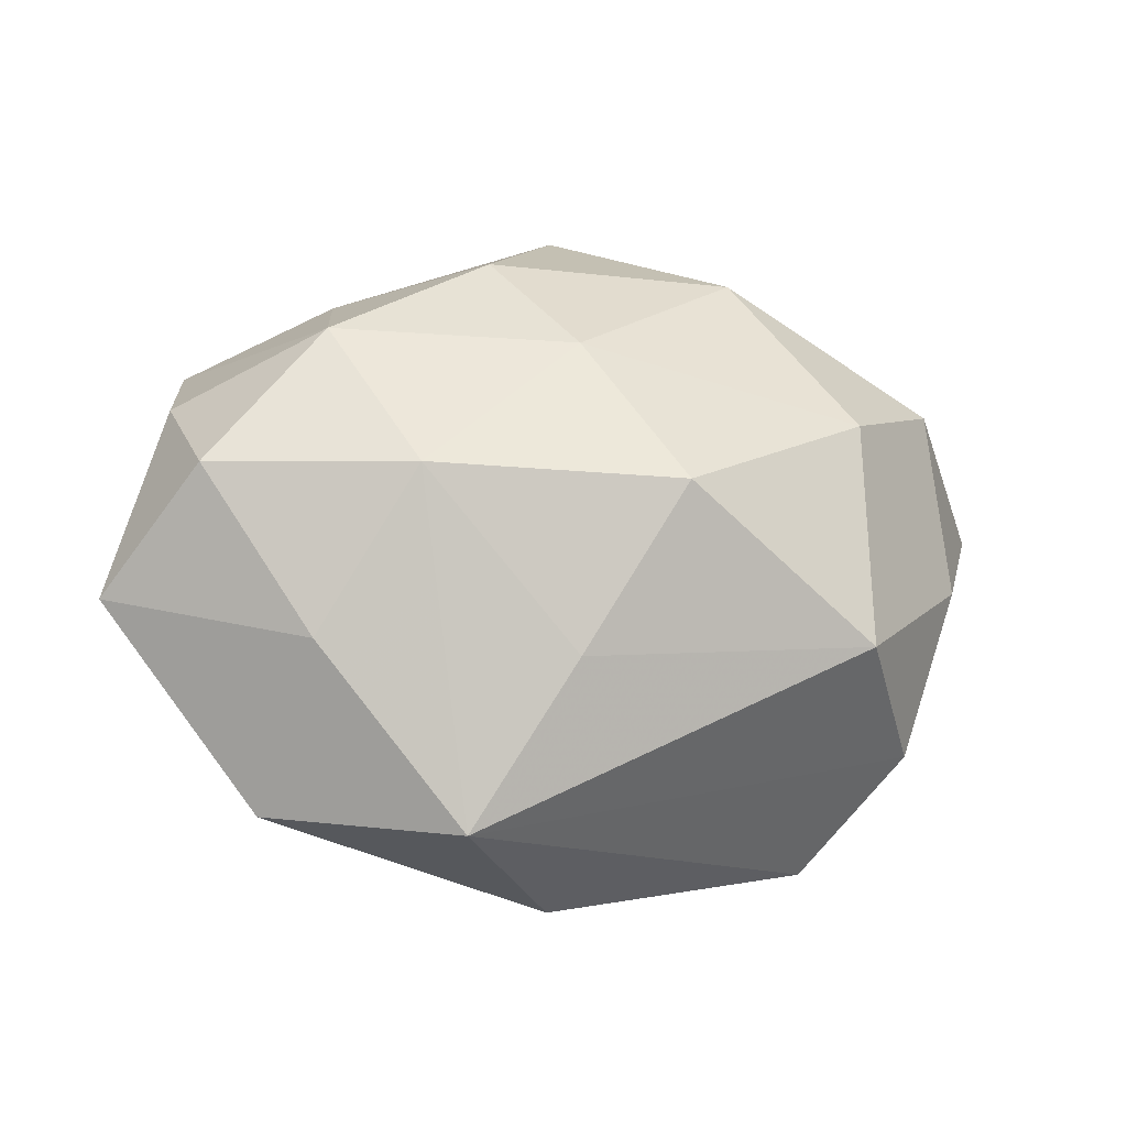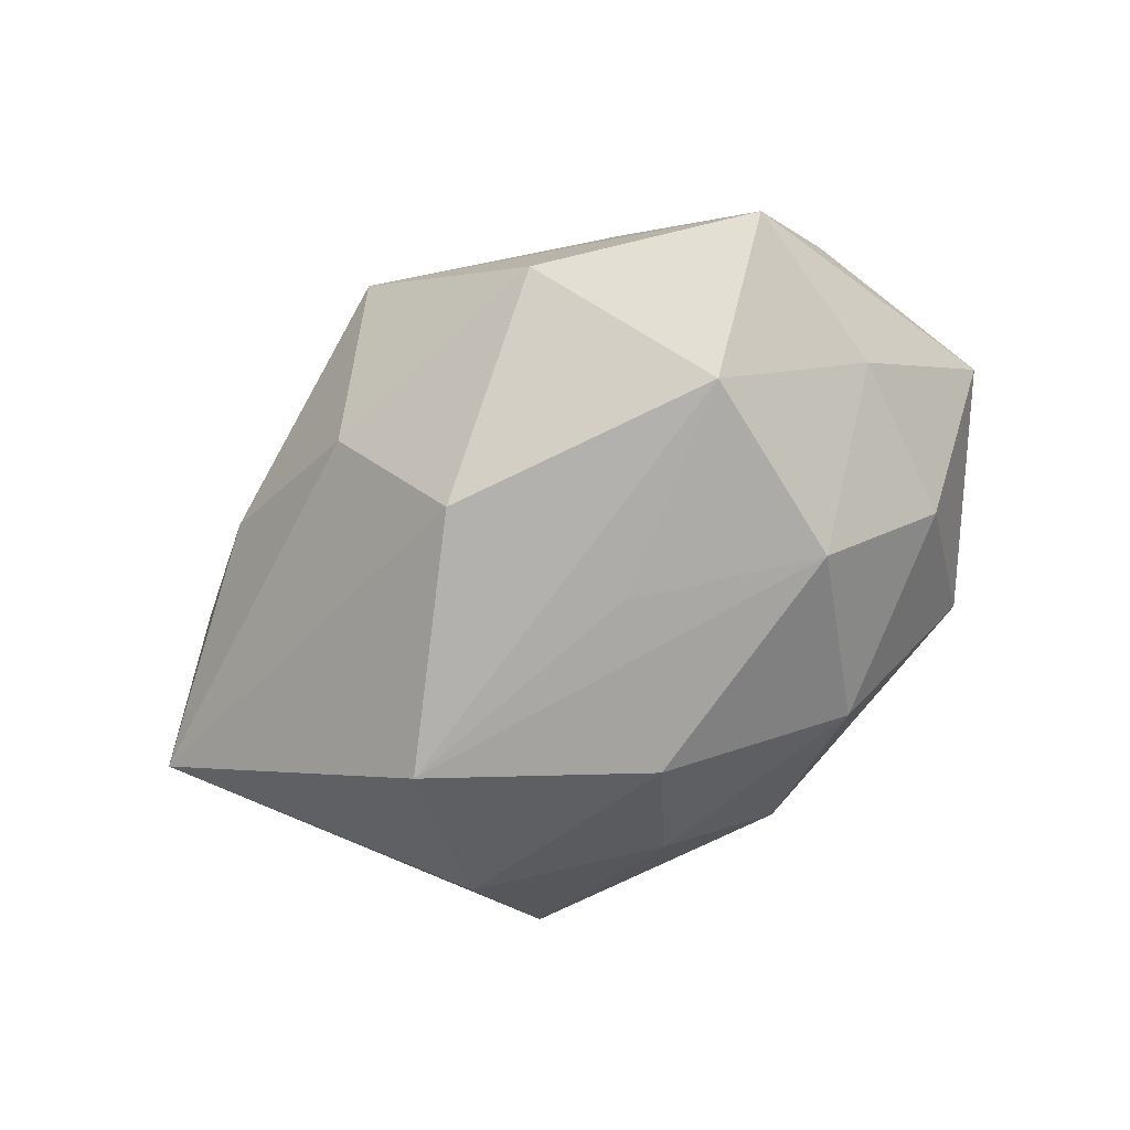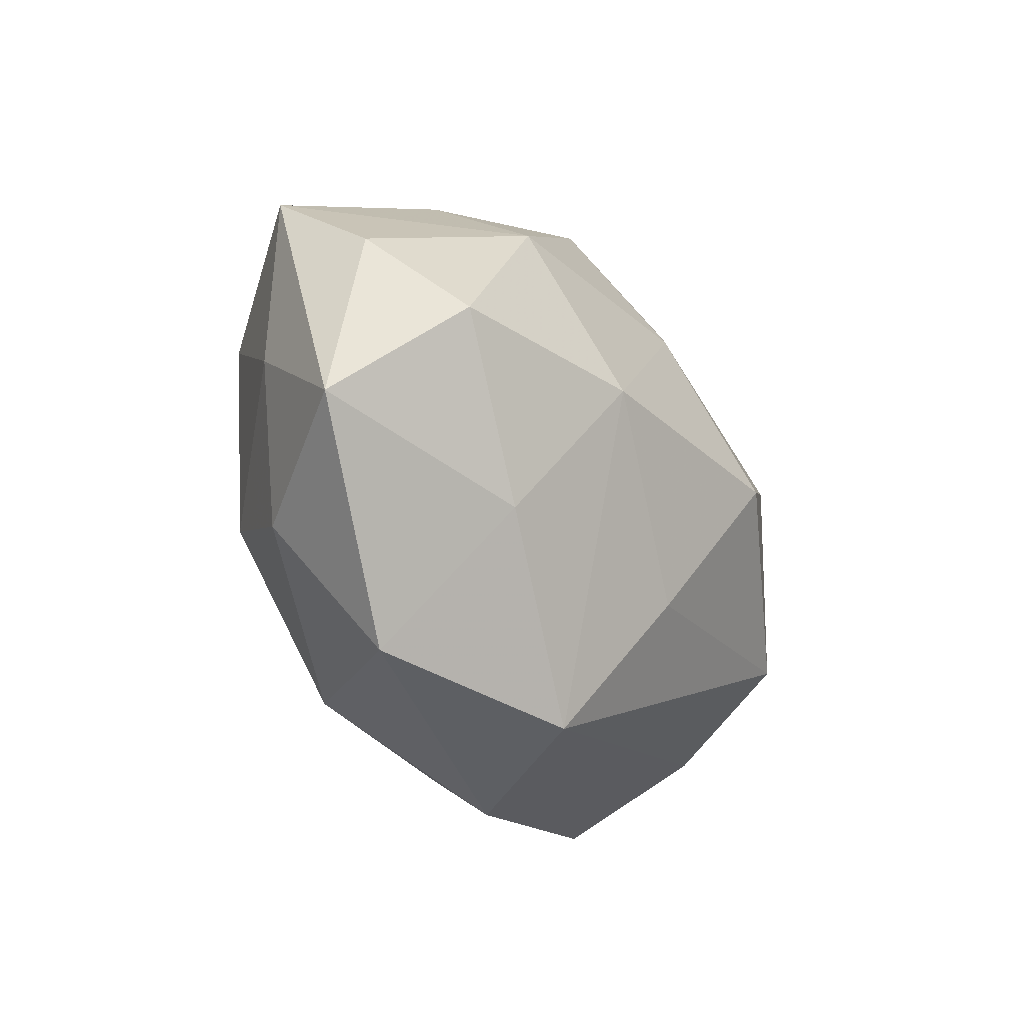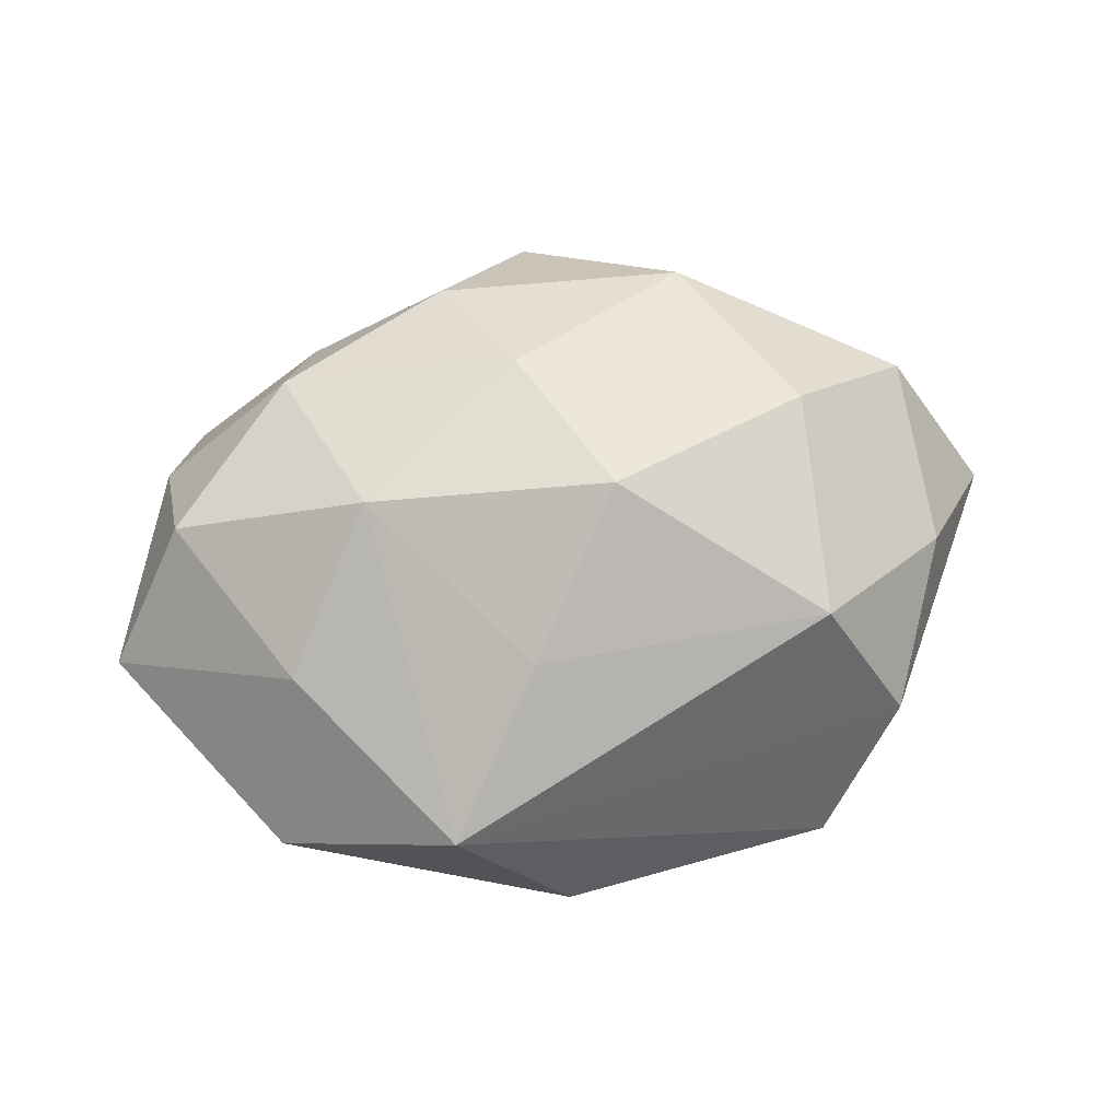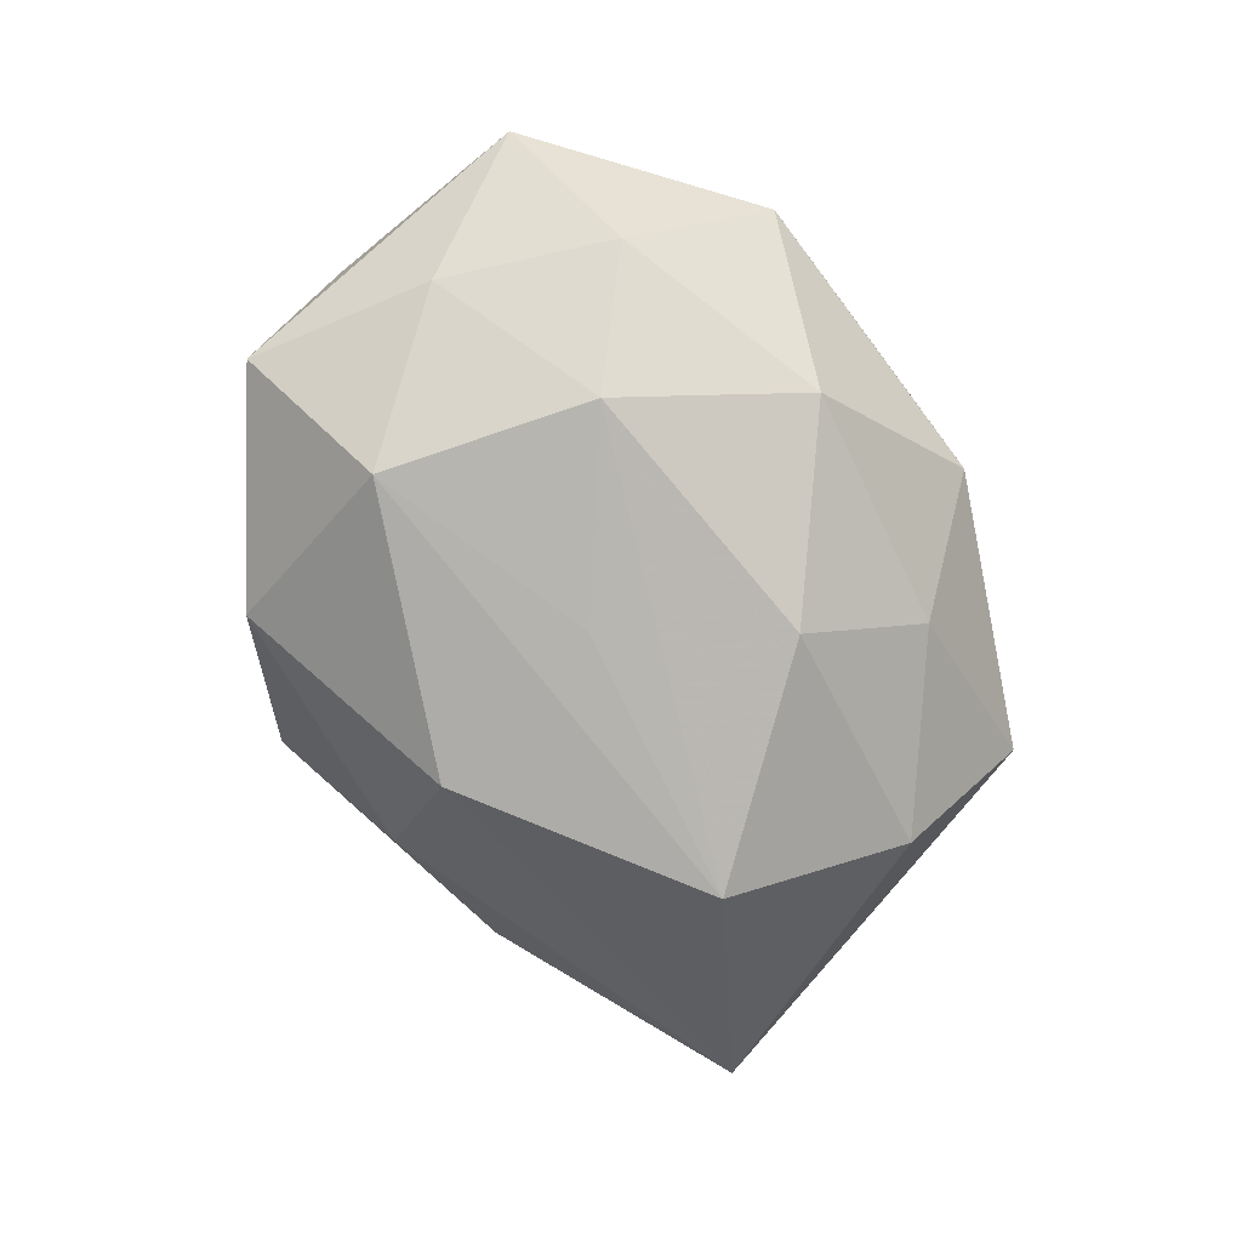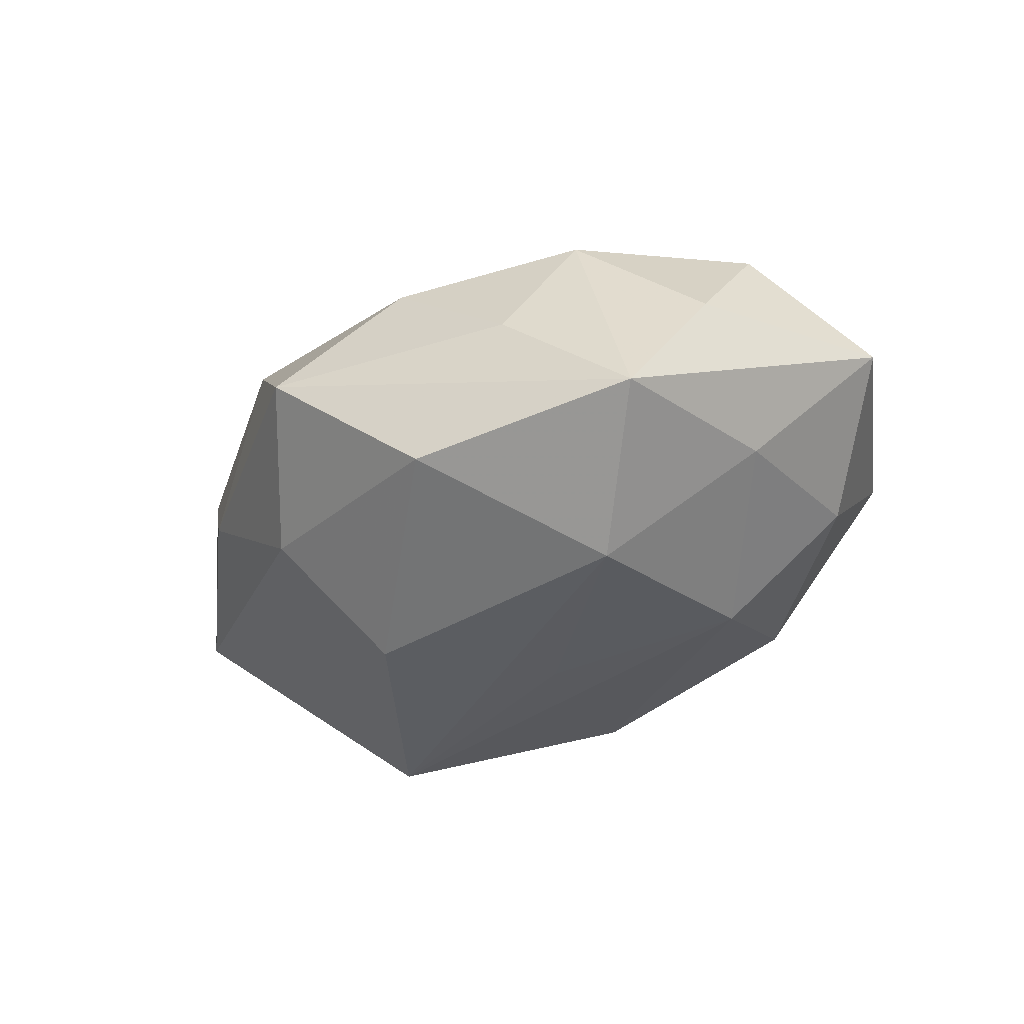
<metadata>
{"format":"obj","ext":"obj","renderer":"f3d","projection":"perspective","resolution":1024,"background":"white","views":[{"elev":-21.8,"azim":-14.4,"up":"+Y"},{"elev":-71.1,"azim":-142.8,"up":"+Z"},{"elev":-27.6,"azim":-63.3,"up":"+Y"},{"elev":71.5,"azim":-3.4,"up":"+Z"},{"elev":-72.0,"azim":-65.6,"up":"+Z"},{"elev":-27.9,"azim":-132.2,"up":"+Z"}]}
</metadata>
<code>
v -0.002924 -0.01847 0.02245
v -0.02917 0.01348 -0.02162
v 0.006697 -0.001014 0.03056
v 0.001705 -0.01804 -0.02516
v 0.02834 0.01064 0.02348
v 0.02922 -0.01908 -0.01889
v -0.003241 0.01684 0.02345
v 0.02932 -0.01462 0.0226
v -0.04249 0.02248 -0.007912
v 0.02761 0.02812 -0.001701
v -0.0509 -0.01016 0.004618
v -0.01139 0.02998 0.01459
v 0.03832 -0.02138 0.007055
v -0.02058 0.0002752 0.02516
v -0.03275 -0.03182 0.001491
v -0.04484 0.0123 0.005196
v -0.0424 0.001376 0.01699
v -0.02725 0.02766 0.004151
v 0.02232 -0.0006013 -0.02993
v 0.02974 -0.0323 -0.005229
v -0.006936 0.0005894 -0.02512
v -0.02972 0.01809 0.01777
v -0.01266 -0.03573 0.01352
v 0.009451 0.03083 -0.01213
v 0.001517 0.02052 -0.02568
v 0.009525 -0.02967 -0.0147
v -0.0003796 -0.0392 -0.00238
v -0.01709 -0.02905 -0.01487
v -0.04216 0.001837 -0.009045
v -0.01936 0.0336 -0.01259
v 0.04176 0.01918 0.01017
v -0.001309 0.04061 0.002079
v 0.04424 -0.002272 0.009455
v 0.01633 0.03042 0.0153
v -0.02968 -0.01666 0.01604
v 0.05257 0.01057 -0.005332
v -0.03827 -0.0171 -0.009307
v -0.02691 -0.009747 -0.02135
f 6 19 36
f 4 19 6
f 38 19 4
f 25 2 30
f 19 2 25
f 36 19 25
f 4 6 26
f 9 32 30
f 30 2 9
f 5 31 34
f 10 32 34
f 34 31 10
f 10 31 36
f 2 38 29
f 11 9 29
f 29 9 2
f 28 38 4
f 4 26 28
f 28 26 27
f 21 2 19
f 19 38 21
f 21 38 2
f 30 32 24
f 24 25 30
f 32 10 24
f 36 25 24
f 24 10 36
f 36 31 33
f 33 5 8
f 31 5 33
f 20 26 6
f 27 26 20
f 20 6 36
f 20 23 27
f 7 5 34
f 7 22 14
f 1 23 8
f 14 23 1
f 35 23 14
f 32 9 18
f 9 22 18
f 16 9 11
f 16 22 9
f 11 29 37
f 37 29 38
f 38 28 37
f 36 33 13
f 13 20 36
f 13 33 8
f 8 23 13
f 23 20 13
f 3 7 14
f 5 7 3
f 8 5 3
f 3 1 8
f 14 1 3
f 12 7 34
f 22 7 12
f 34 32 12
f 32 18 12
f 12 18 22
f 17 16 11
f 22 16 17
f 14 22 17
f 11 35 17
f 17 35 14
f 15 37 28
f 27 23 15
f 15 28 27
f 11 37 15
f 15 35 11
f 23 35 15

</code>
